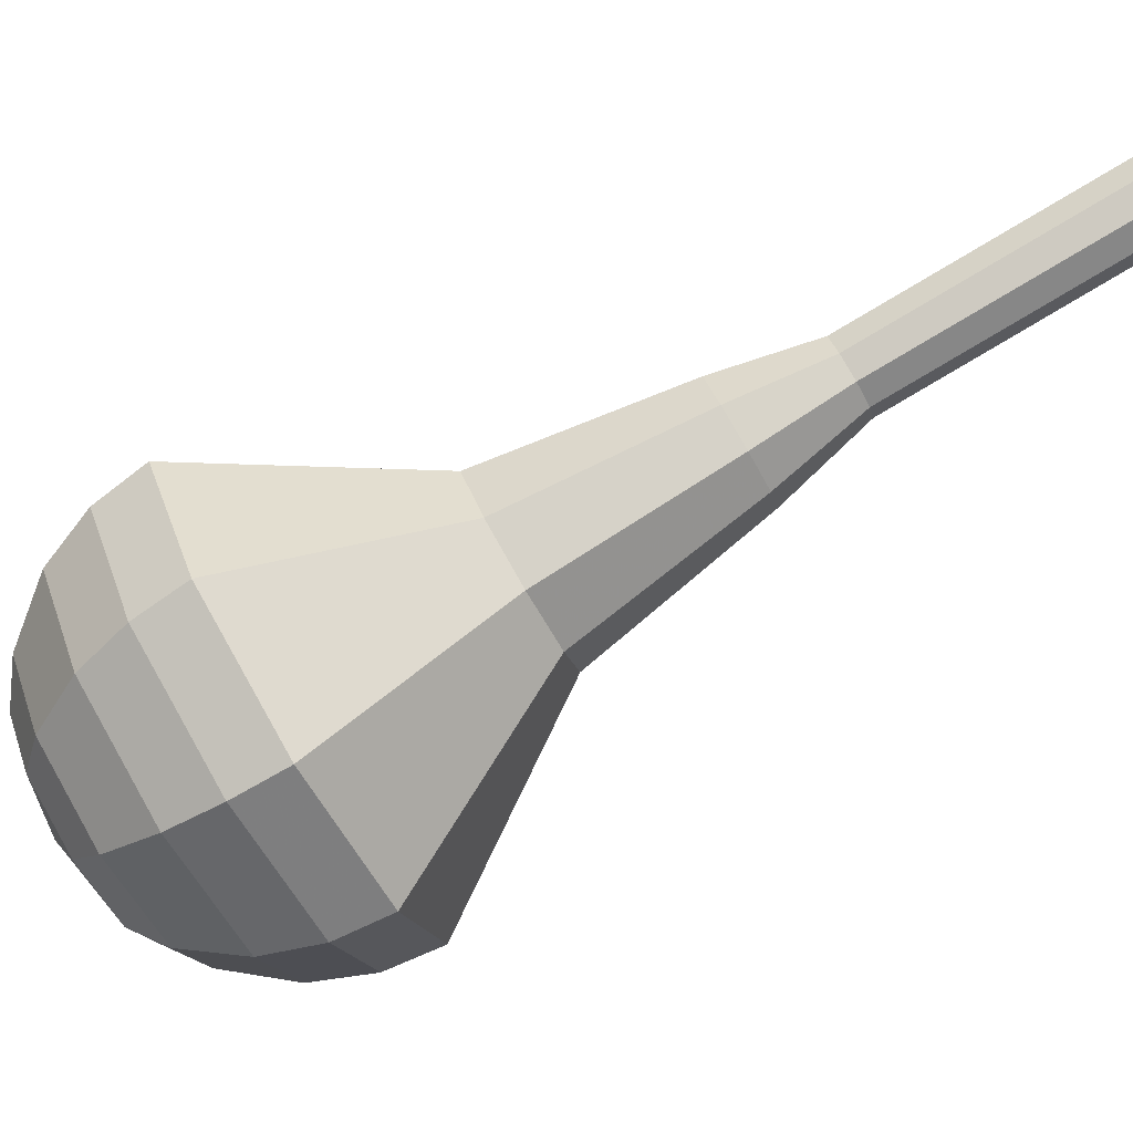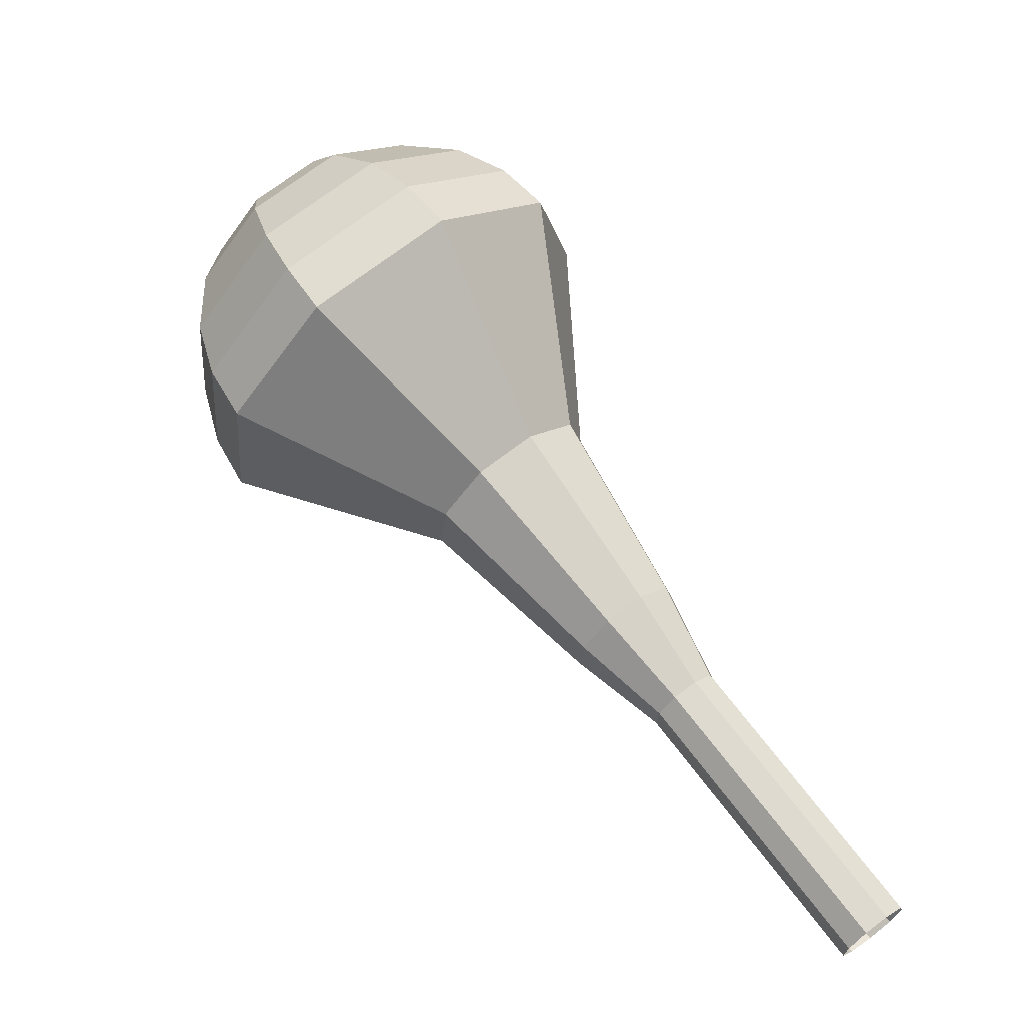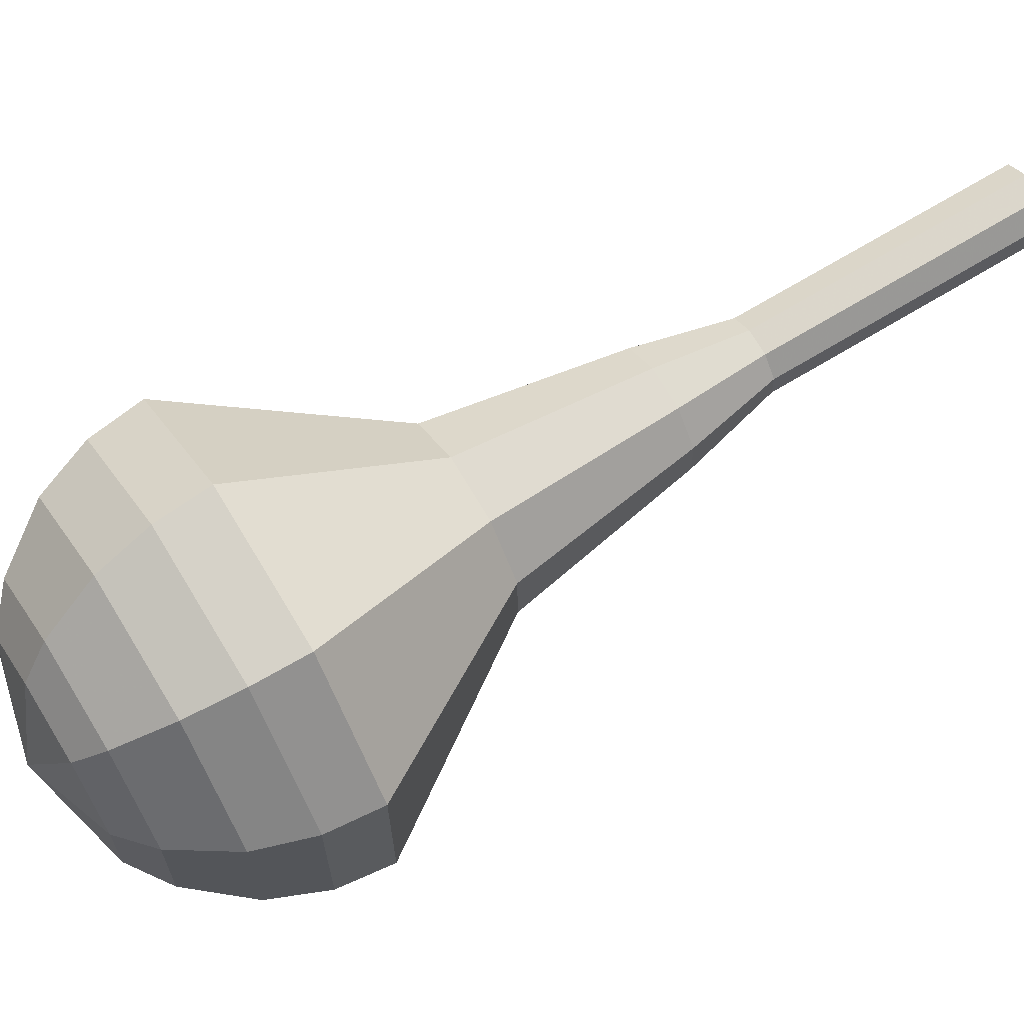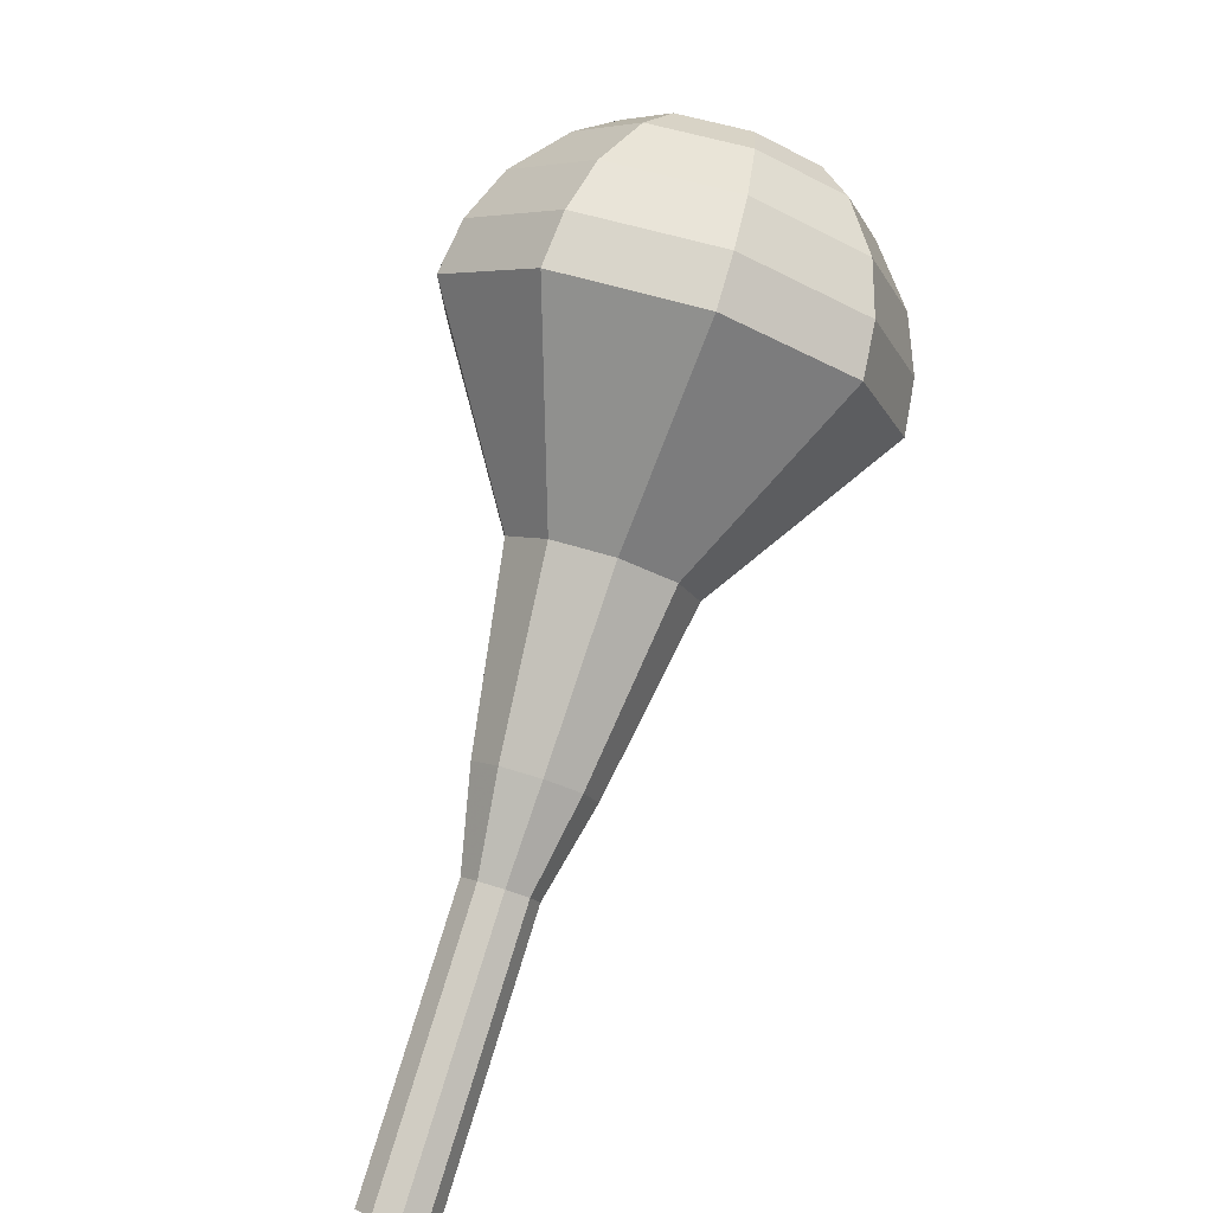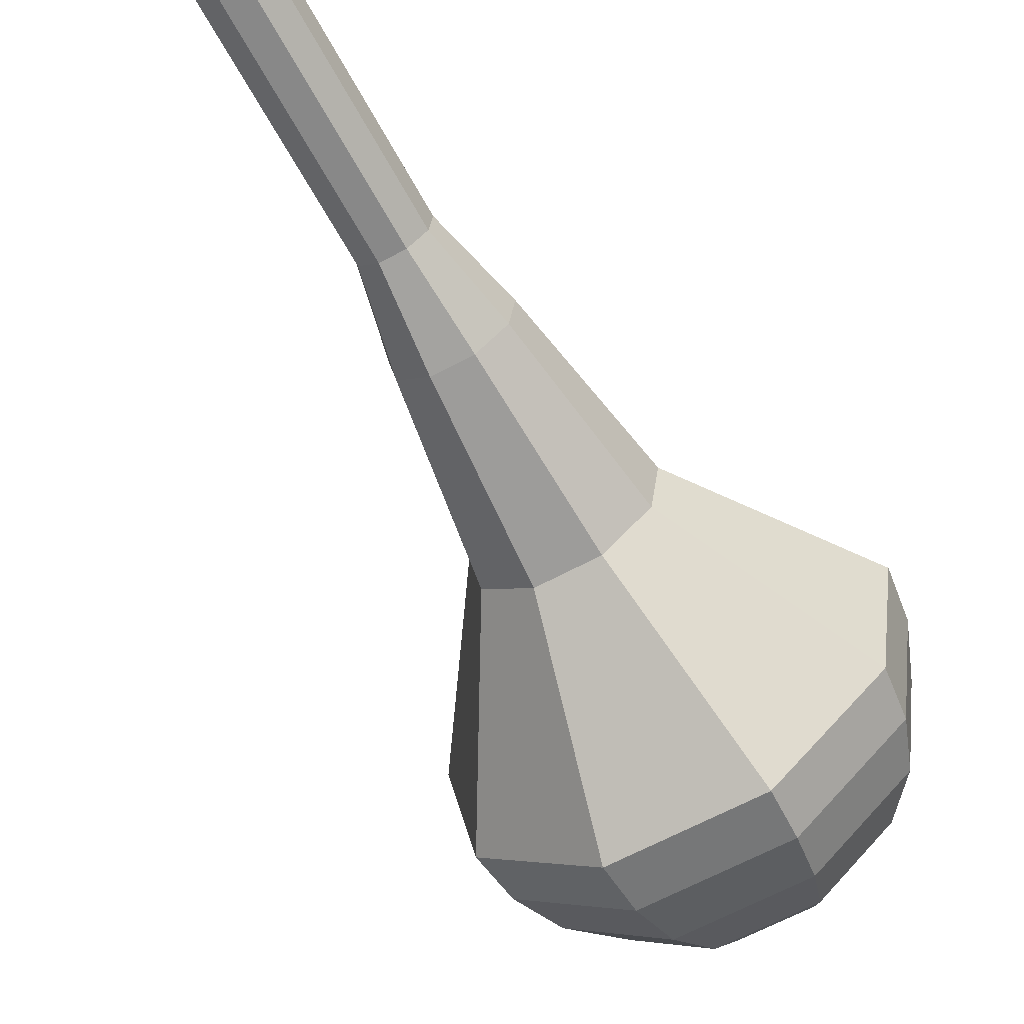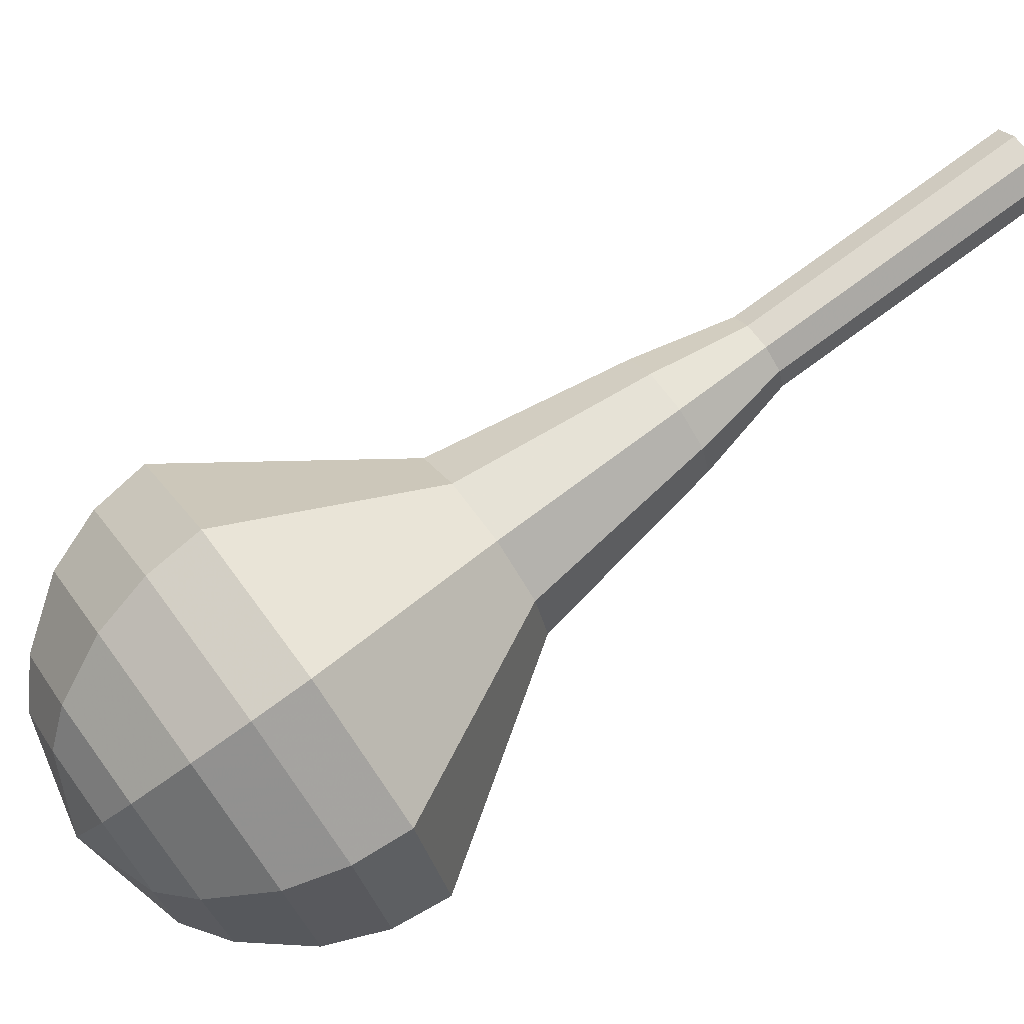
<metadata>
{"format":"obj","ext":"obj","renderer":"f3d","projection":"perspective","resolution":1024,"background":"white","views":[{"elev":1.5,"azim":122.7,"up":"+Y"},{"elev":-46.3,"azim":103.7,"up":"+Z"},{"elev":-7.1,"azim":111.2,"up":"+Y"},{"elev":-48.6,"azim":15.4,"up":"+Z"},{"elev":-27.0,"azim":-115.5,"up":"+Y"},{"elev":-45.6,"azim":142.1,"up":"+Y"}]}
</metadata>
<code>
g tube1
v 110.3 114.5 166.6
v 110.9 114.2 166
v 111.7 114.5 165.7
v 112.2 115.1 165.8
v 112.3 115.8 166.3
v 111.9 116.3 166.8
v 111.2 116.3 167.3
v 110.5 115.8 167.4
v 110.1 115.1 167.1
v 110.3 114.5 166.6
v 111.8 112.8 169
v 112.4 112.6 168.4
v 113.1 112.8 168.2
v 113.7 113.4 168.3
v 113.8 114.2 168.7
v 113.4 114.6 169.3
v 112.6 114.6 169.7
v 111.9 114.2 169.8
v 111.6 113.4 169.5
v 111.8 112.8 169
v 113.2 111.1 171.4
v 113.9 110.9 170.9
v 114.6 111.1 170.6
v 115.2 111.8 170.7
v 115.3 112.5 171.1
v 114.8 113 171.7
v 114.1 113 172.2
v 113.4 112.5 172.3
v 113.1 111.8 172
v 113.2 111.1 171.4
v 114.7 109.5 173.9
v 115.3 109.2 173.3
v 116.1 109.5 173
v 116.6 110.1 173.1
v 116.7 110.9 173.6
v 116.3 111.3 174.1
v 115.6 111.3 174.6
v 114.9 110.8 174.7
v 114.5 110.1 174.4
v 114.7 109.5 173.9
v 115.6 107.3 176.3
v 116.6 106.9 175.4
v 117.8 107.3 174.9
v 118.7 108.3 175.1
v 118.9 109.5 175.8
v 118.2 110.3 176.7
v 117 110.3 177.5
v 115.9 109.5 177.6
v 115.3 108.3 177.2
v 115.6 107.3 176.3
v 117.7 103.3 181.1
v 119.3 102.6 179.8
v 121.2 103.3 179.1
v 122.5 104.9 179.3
v 122.8 106.7 180.4
v 121.7 107.9 181.9
v 119.9 107.8 183
v 118.2 106.7 183.2
v 117.3 104.8 182.5
v 117.7 103.3 181.1
v 117.4 97.03 186
v 121.1 95.53 182.7
v 125.6 97.05 181
v 129 100.9 181.6
v 129.5 105.3 184.3
v 127 108.1 187.7
v 122.6 108.1 190.4
v 118.4 105.2 191
v 116.3 100.9 189.3
v 117.4 97.03 186
v 118.4 96.24 187.4
v 122 94.79 184.2
v 126.4 96.26 182.6
v 129.6 99.98 183.1
v 130.2 104.2 185.7
v 127.7 106.9 189.1
v 123.5 106.9 191.6
v 119.4 104.2 192.2
v 117.4 99.95 190.5
v 118.4 96.24 187.4
v 119.8 95.8 188.8
v 123 94.5 186
v 127 95.82 184.5
v 129.9 99.15 185
v 130.3 102.9 187.3
v 128.2 105.4 190.3
v 124.4 105.4 192.6
v 120.7 102.9 193.1
v 118.9 99.12 191.6
v 119.8 95.8 188.8
v 121.8 95.87 190.2
v 124.2 94.88 188
v 127.3 95.89 186.9
v 129.5 98.43 187.3
v 129.8 101.3 189
v 128.2 103.2 191.3
v 125.3 103.2 193.1
v 122.5 101.3 193.4
v 121.1 98.4 192.3
v 121.8 95.87 190.2
v 123.2 96.28 190.8
v 125 95.55 189.3
v 127.2 96.29 188.4
v 128.8 98.15 188.7
v 129.1 100.3 190
v 127.9 101.6 191.7
v 125.8 101.6 193
v 123.7 100.2 193.3
v 122.7 98.13 192.4
v 123.2 96.28 190.8
v 126.4 98.21 191.5
v 126.4 98.21 191.5
v 126.4 98.21 191.5
v 126.4 98.21 191.5
v 126.4 98.21 191.5
v 126.4 98.21 191.5
v 126.4 98.21 191.5
v 126.4 98.21 191.5
v 126.4 98.21 191.5
v 126.4 98.21 191.5
f 1 2 12
f 12 11 1
f 2 3 13
f 13 12 2
f 3 4 14
f 14 13 3
f 4 5 15
f 15 14 4
f 5 6 16
f 16 15 5
f 6 7 17
f 17 16 6
f 7 8 18
f 18 17 7
f 8 9 19
f 19 18 8
f 9 10 20
f 20 19 9
f 11 12 22
f 22 21 11
f 12 13 23
f 23 22 12
f 13 14 24
f 24 23 13
f 14 15 25
f 25 24 14
f 15 16 26
f 26 25 15
f 16 17 27
f 27 26 16
f 17 18 28
f 28 27 17
f 18 19 29
f 29 28 18
f 19 20 30
f 30 29 19
f 21 22 32
f 32 31 21
f 22 23 33
f 33 32 22
f 23 24 34
f 34 33 23
f 24 25 35
f 35 34 24
f 25 26 36
f 36 35 25
f 26 27 37
f 37 36 26
f 27 28 38
f 38 37 27
f 28 29 39
f 39 38 28
f 29 30 40
f 40 39 29
f 31 32 42
f 42 41 31
f 32 33 43
f 43 42 32
f 33 34 44
f 44 43 33
f 34 35 45
f 45 44 34
f 35 36 46
f 46 45 35
f 36 37 47
f 47 46 36
f 37 38 48
f 48 47 37
f 38 39 49
f 49 48 38
f 39 40 50
f 50 49 39
f 41 42 52
f 52 51 41
f 42 43 53
f 53 52 42
f 43 44 54
f 54 53 43
f 44 45 55
f 55 54 44
f 45 46 56
f 56 55 45
f 46 47 57
f 57 56 46
f 47 48 58
f 58 57 47
f 48 49 59
f 59 58 48
f 49 50 60
f 60 59 49
f 51 52 62
f 62 61 51
f 52 53 63
f 63 62 52
f 53 54 64
f 64 63 53
f 54 55 65
f 65 64 54
f 55 56 66
f 66 65 55
f 56 57 67
f 67 66 56
f 57 58 68
f 68 67 57
f 58 59 69
f 69 68 58
f 59 60 70
f 70 69 59
f 61 62 72
f 72 71 61
f 62 63 73
f 73 72 62
f 63 64 74
f 74 73 63
f 64 65 75
f 75 74 64
f 65 66 76
f 76 75 65
f 66 67 77
f 77 76 66
f 67 68 78
f 78 77 67
f 68 69 79
f 79 78 68
f 69 70 80
f 80 79 69
f 71 72 82
f 82 81 71
f 72 73 83
f 83 82 72
f 73 74 84
f 84 83 73
f 74 75 85
f 85 84 74
f 75 76 86
f 86 85 75
f 76 77 87
f 87 86 76
f 77 78 88
f 88 87 77
f 78 79 89
f 89 88 78
f 79 80 90
f 90 89 79
f 81 82 92
f 92 91 81
f 82 83 93
f 93 92 82
f 83 84 94
f 94 93 83
f 84 85 95
f 95 94 84
f 85 86 96
f 96 95 85
f 86 87 97
f 97 96 86
f 87 88 98
f 98 97 87
f 88 89 99
f 99 98 88
f 89 90 100
f 100 99 89
f 91 92 102
f 102 101 91
f 92 93 103
f 103 102 92
f 93 94 104
f 104 103 93
f 94 95 105
f 105 104 94
f 95 96 106
f 106 105 95
f 96 97 107
f 107 106 96
f 97 98 108
f 108 107 97
f 98 99 109
f 109 108 98
f 99 100 110
f 110 109 99
f 101 102 112
f 112 111 101
f 102 103 113
f 113 112 102
f 103 104 114
f 114 113 103
f 104 105 115
f 115 114 104
f 105 106 116
f 116 115 105
f 106 107 117
f 117 116 106
f 107 108 118
f 118 117 107
f 108 109 119
f 119 118 108
f 109 110 120
f 120 119 109
g

</code>
